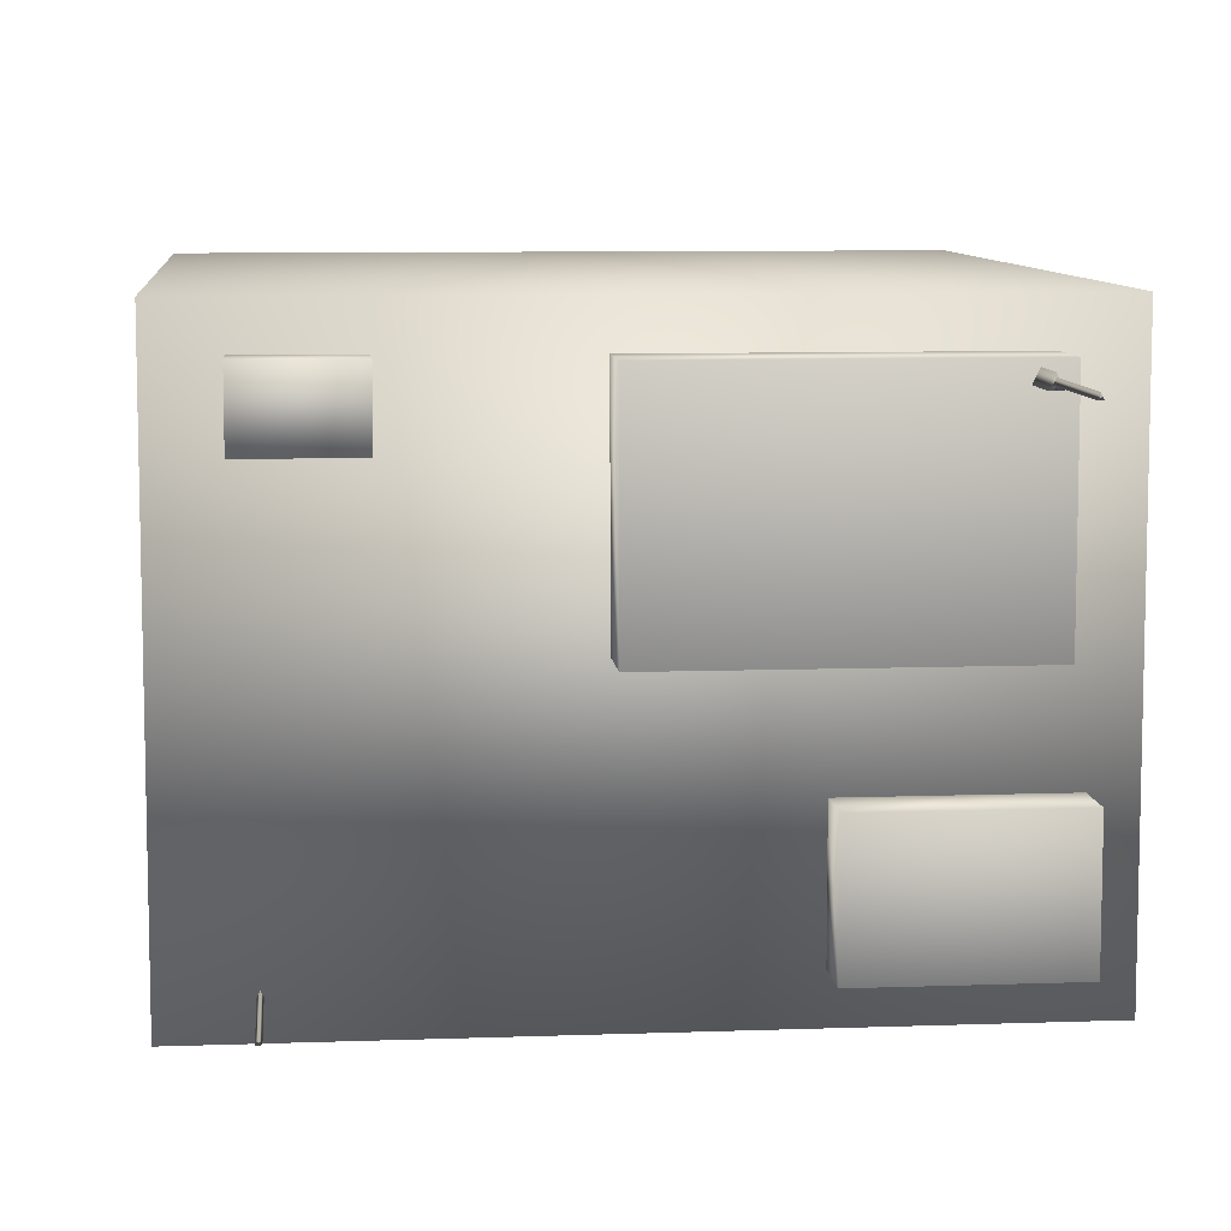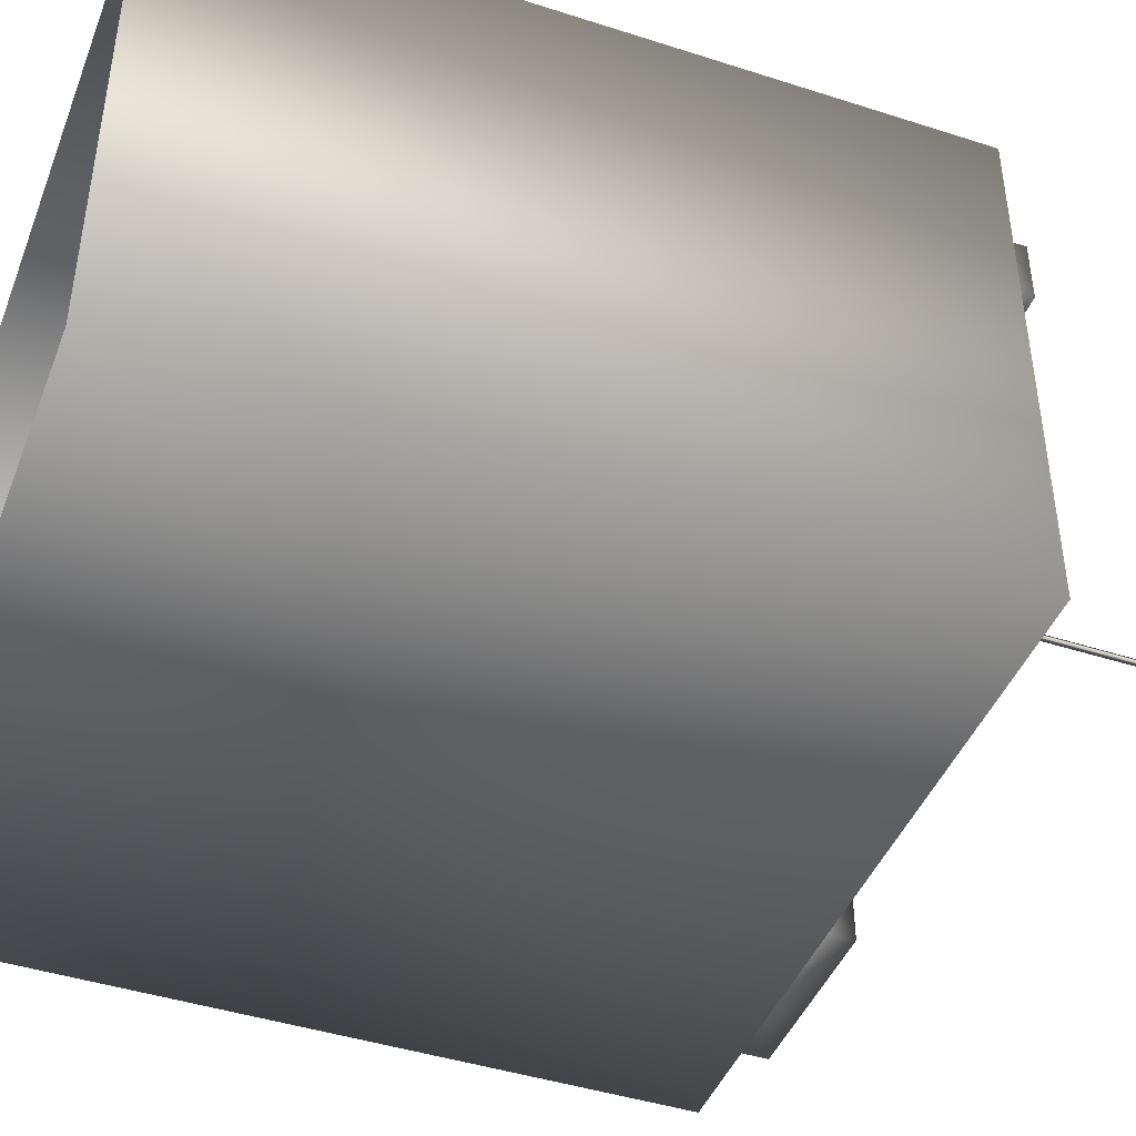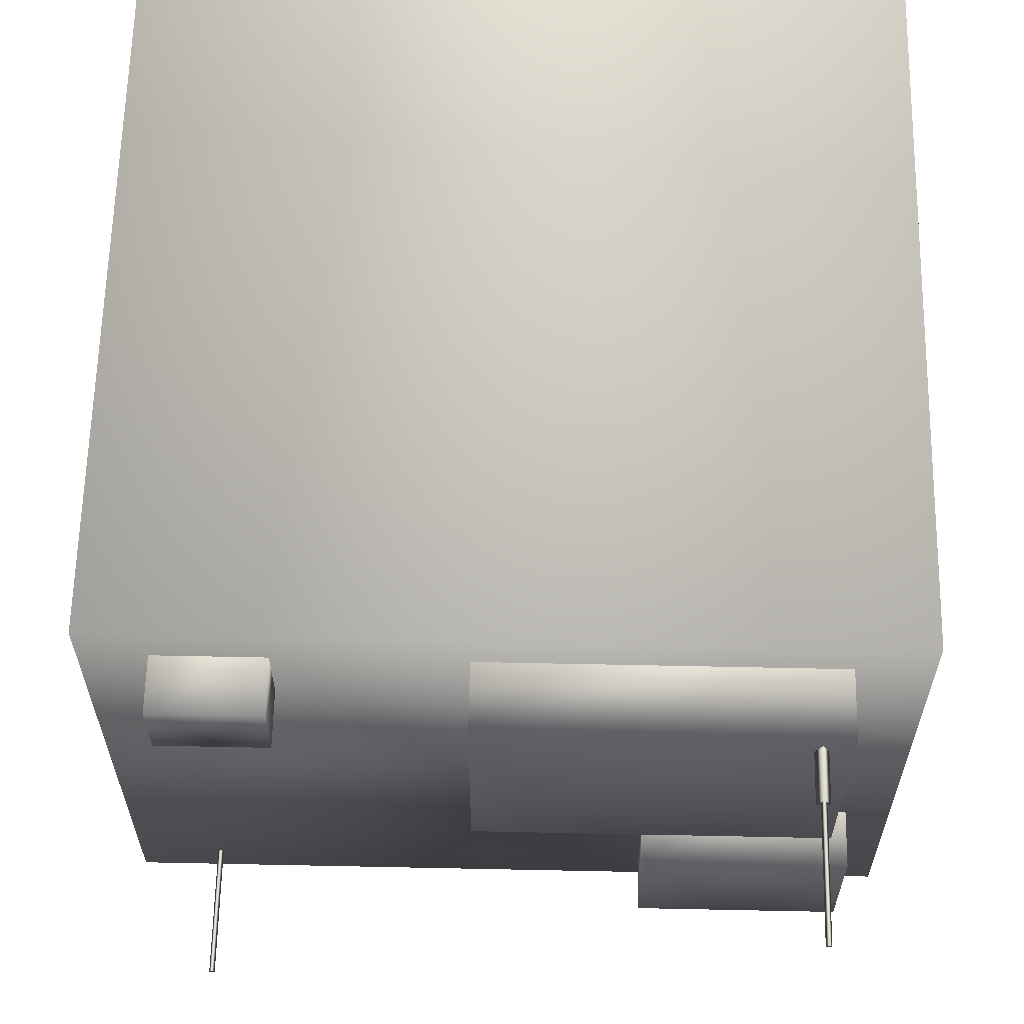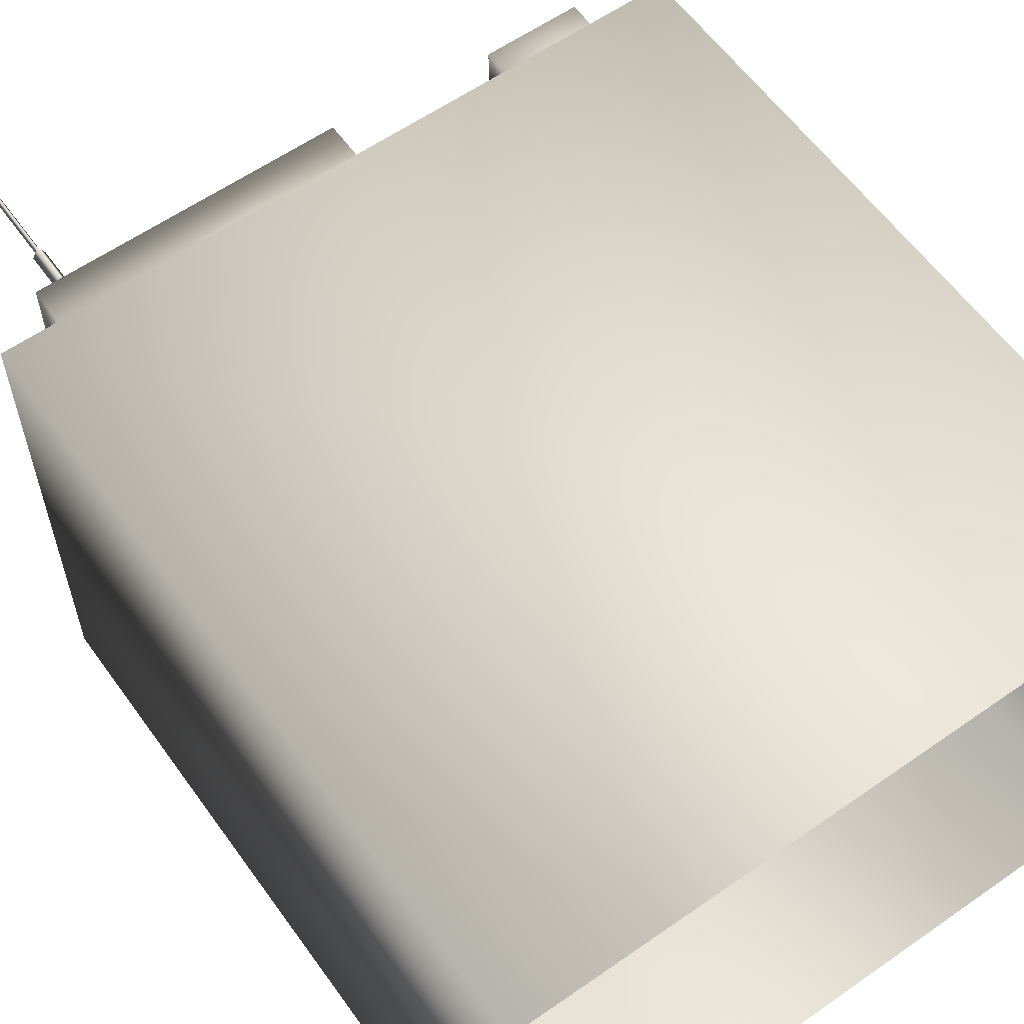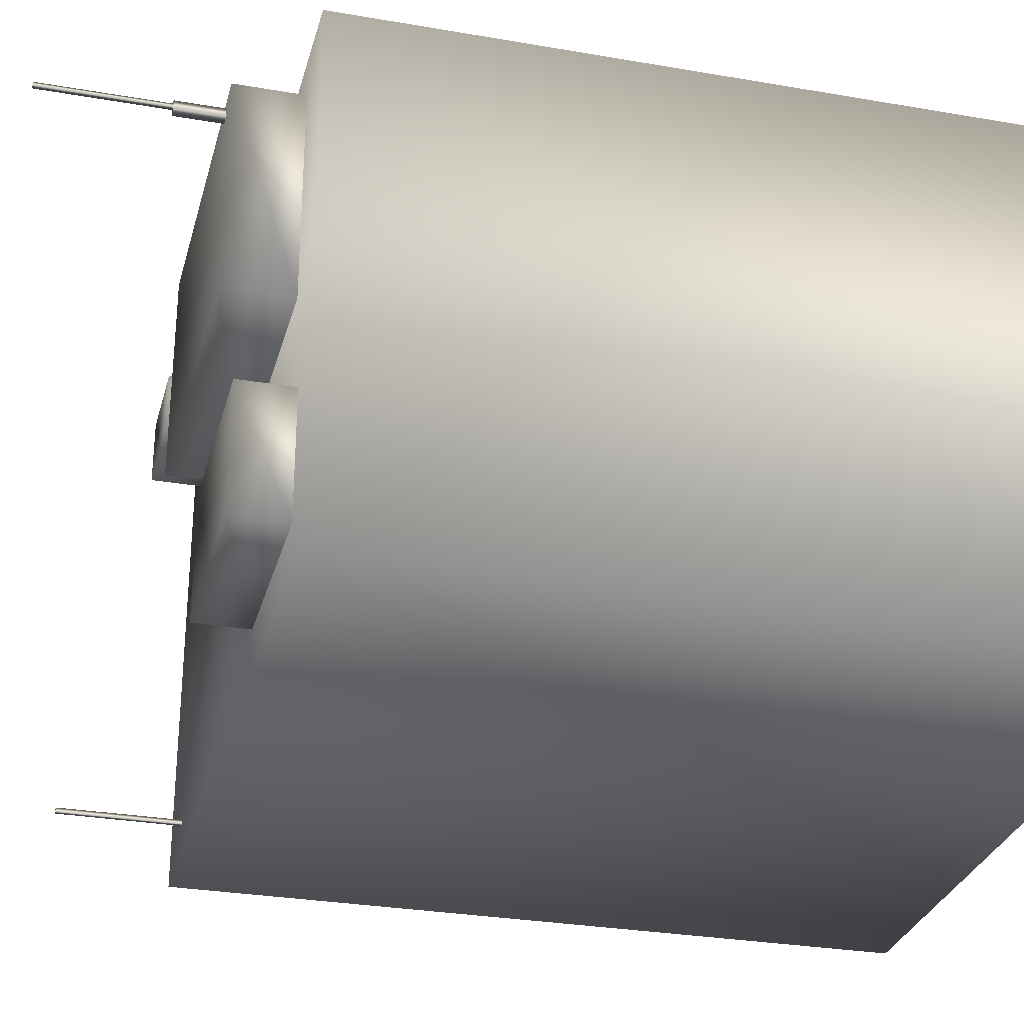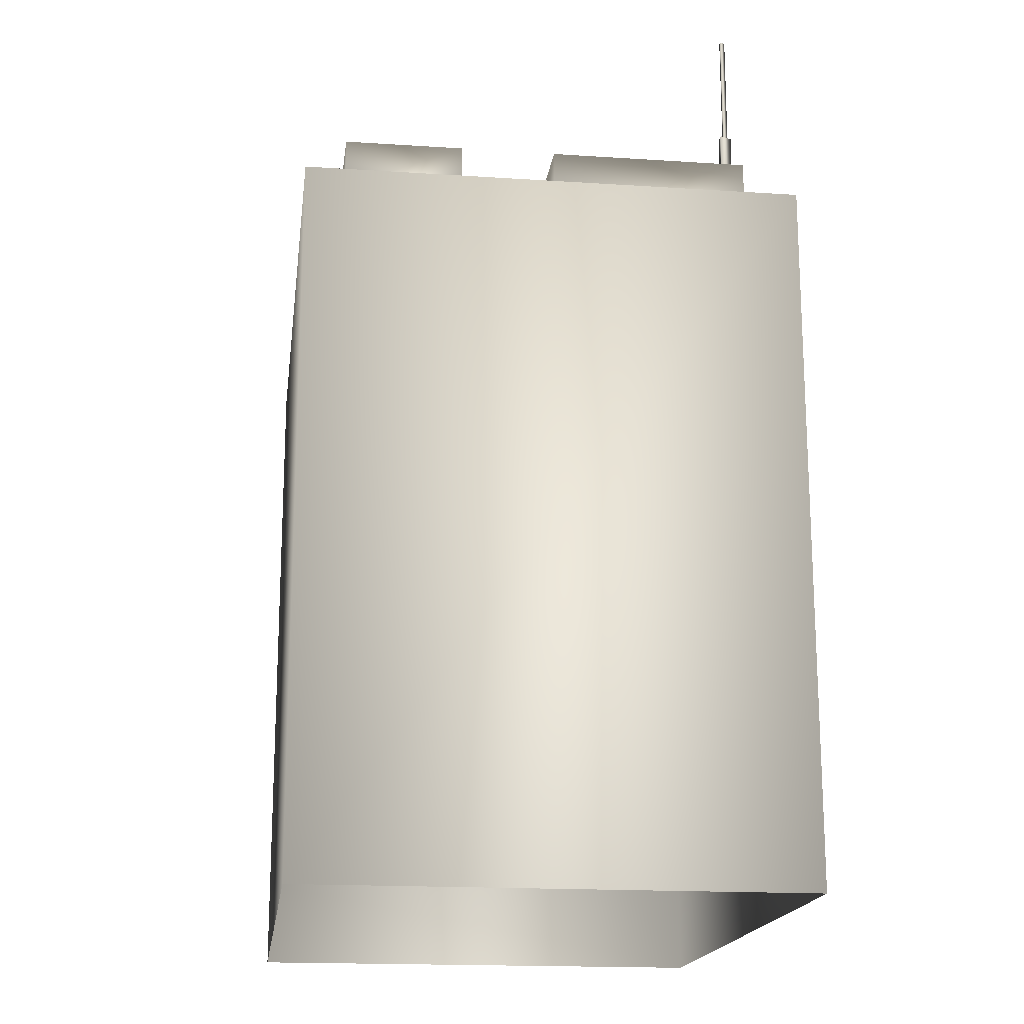
<metadata>
{"format":"obj","ext":"obj","renderer":"f3d","projection":"perspective","resolution":1024,"background":"white","views":[{"elev":8.6,"azim":174.4,"up":"+Z"},{"elev":-44.0,"azim":69.3,"up":"+Z"},{"elev":62.2,"azim":-178.8,"up":"+Z"},{"elev":59.8,"azim":-35.6,"up":"+Z"},{"elev":-29.7,"azim":-104.3,"up":"+Z"},{"elev":-17.7,"azim":-97.3,"up":"+Y"}]}
</metadata>
<code>
g underBuildingF_geo
v -8.559 32.35 7.006
v -8.645 32.35 6.835
v -8.473 32.35 6.835
v -8.559 28.36 7.124
v -8.762 28.36 6.718
v -8.356 28.36 6.718
v 9.134 28.65 -7.406
v 9.048 28.65 -7.577
v 9.219 28.65 -7.577
v -11.67 24.66 8.686
v 11.67 24.66 8.686
v 11.67 -1.551e-07 8.686
v -11.67 -1.551e-07 8.686
v -11.67 24.66 -8.686
v 11.67 24.66 -8.686
v 11.67 24.66 8.686
v -11.67 24.66 8.686
v 11.67 -1.551e-07 -8.686
v 11.67 24.66 -8.686
v -11.67 24.66 -8.686
v -11.67 -1.551e-07 -8.686
v 11.67 -1.551e-07 8.686
v 11.67 24.66 8.686
v 11.67 24.66 -8.686
v 11.67 -1.551e-07 -8.686
v -11.67 -1.551e-07 -8.686
v -11.67 24.66 -8.686
v -11.67 24.66 8.686
v -11.67 -1.551e-07 8.686
v -9.469 24.66 7.332
v -9.469 26.84 7.332
v 0.9563 26.84 7.332
v 0.9563 24.66 7.332
v -9.469 26.84 7.332
v -9.469 26.84 0.3291
v 0.9563 26.84 0.3291
v 0.9563 26.84 7.332
v -9.469 26.84 0.3291
v -9.469 24.66 0.3291
v 0.9563 24.66 0.3291
v 0.9563 26.84 0.3291
v 0.9563 24.66 7.332
v 0.9563 26.84 7.332
v 0.9563 26.84 0.3291
v 0.9563 24.66 0.3291
v -9.469 24.66 0.3291
v -9.469 26.84 0.3291
v -9.469 26.84 7.332
v -9.469 24.66 7.332
v -10.34 24.66 -3.109
v -10.34 26.39 -3.109
v -4.178 26.39 -3.109
v -4.178 24.66 -3.109
v -10.34 26.39 -3.109
v -10.34 26.39 -7.248
v -4.178 26.39 -7.248
v -4.178 26.39 -3.109
v -10.34 26.39 -7.248
v -10.34 24.66 -7.248
v -4.178 24.66 -7.248
v -4.178 26.39 -7.248
v -4.178 24.66 -3.109
v -4.178 26.39 -3.109
v -4.178 26.39 -7.248
v -4.178 24.66 -7.248
v -10.34 24.66 -7.248
v -10.34 26.39 -7.248
v -10.34 26.39 -3.109
v -10.34 24.66 -3.109
v 6.416 24.66 7.364
v 6.416 26.38 7.364
v 9.699 26.38 7.364
v 9.699 24.66 7.364
v 6.416 26.38 7.364
v 6.416 26.38 5.178
v 9.699 26.38 5.178
v 9.699 26.38 7.364
v 6.416 26.38 5.178
v 6.416 24.66 5.178
v 9.699 24.66 5.178
v 9.699 26.38 5.178
v 9.699 24.66 7.364
v 9.699 26.38 7.364
v 9.699 26.38 5.178
v 9.699 24.66 5.178
v 6.416 24.66 5.178
v 6.416 26.38 5.178
v 6.416 26.38 7.364
v 6.416 24.66 7.364
v -8.645 32.35 6.835
v -8.645 28.36 6.835
v -8.473 28.36 6.835
v -8.473 32.35 6.835
v -8.559 28.36 7.006
v -8.559 32.35 7.006
v -8.473 32.35 6.835
v -8.473 28.36 6.835
v -8.645 28.36 6.835
v -8.645 32.35 6.835
v -8.559 32.35 7.006
v -8.559 28.36 7.006
v -8.762 28.36 6.718
v -8.762 26.84 6.718
v -8.356 26.84 6.718
v -8.356 28.36 6.718
v -8.559 26.84 7.124
v -8.559 28.36 7.124
v -8.356 28.36 6.718
v -8.356 26.84 6.718
v -8.762 26.84 6.718
v -8.762 28.36 6.718
v -8.559 28.36 7.124
v -8.559 26.84 7.124
v 9.048 28.65 -7.577
v 9.048 24.66 -7.577
v 9.219 24.66 -7.577
v 9.219 28.65 -7.577
v 9.134 24.66 -7.406
v 9.134 28.65 -7.406
v 9.219 28.65 -7.577
v 9.219 24.66 -7.577
v 9.048 24.66 -7.577
v 9.048 28.65 -7.577
v 9.134 28.65 -7.406
v 9.134 24.66 -7.406
g underBuildingF_geo_0
f 3 2 1
f 6 5 4
f 9 8 7
f 12 11 10
f 13 12 10
f 16 15 14
f 17 16 14
f 20 19 18
f 21 20 18
f 24 23 22
f 25 24 22
f 28 27 26
f 29 28 26
f 32 31 30
f 33 32 30
f 36 35 34
f 37 36 34
f 40 39 38
f 41 40 38
f 44 43 42
f 45 44 42
f 48 47 46
f 49 48 46
f 52 51 50
f 53 52 50
f 56 55 54
f 57 56 54
f 60 59 58
f 61 60 58
f 64 63 62
f 65 64 62
f 68 67 66
f 69 68 66
f 72 71 70
f 73 72 70
f 76 75 74
f 77 76 74
f 80 79 78
f 81 80 78
f 84 83 82
f 85 84 82
f 88 87 86
f 89 88 86
f 92 91 90
f 93 92 90
f 96 95 94
f 97 96 94
f 100 99 98
f 101 100 98
f 104 103 102
f 105 104 102
f 108 107 106
f 109 108 106
f 112 111 110
f 113 112 110
f 116 115 114
f 117 116 114
f 120 119 118
f 121 120 118
f 124 123 122
f 125 124 122

</code>
